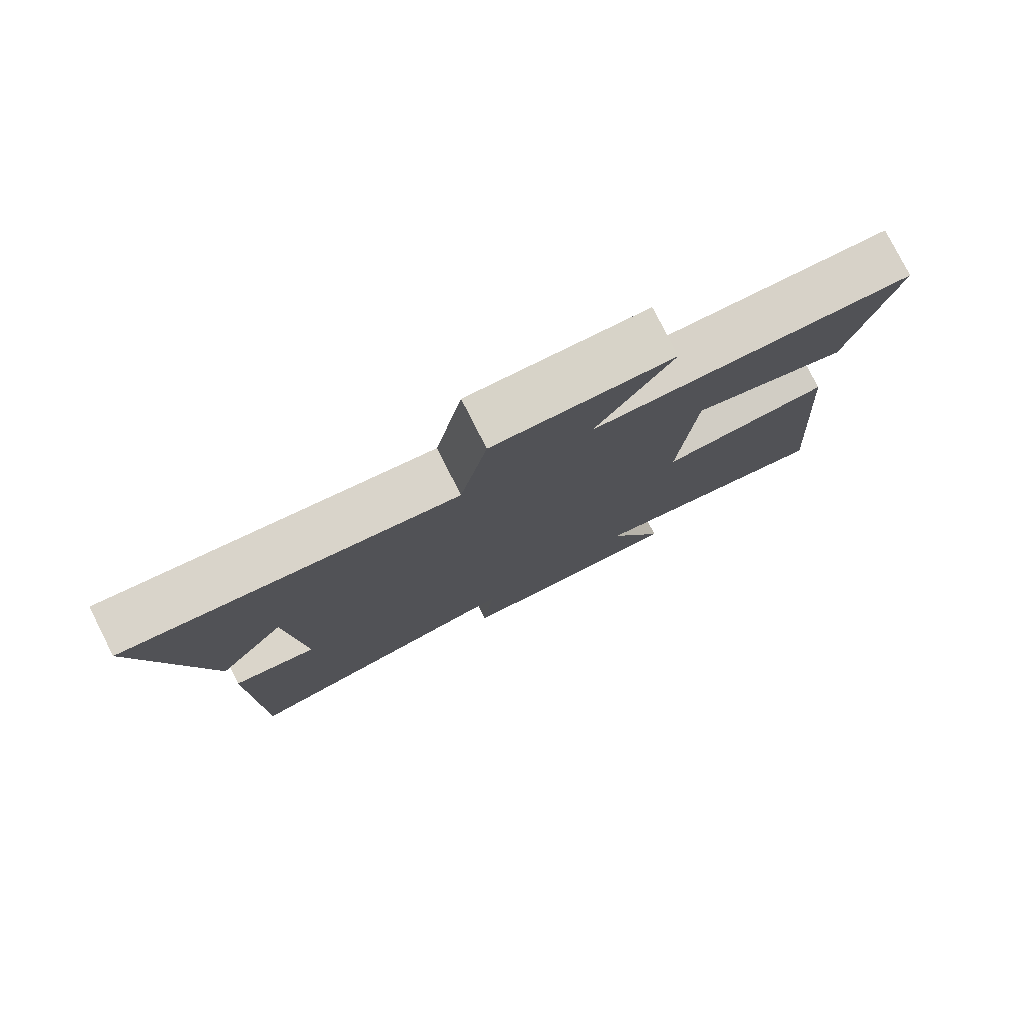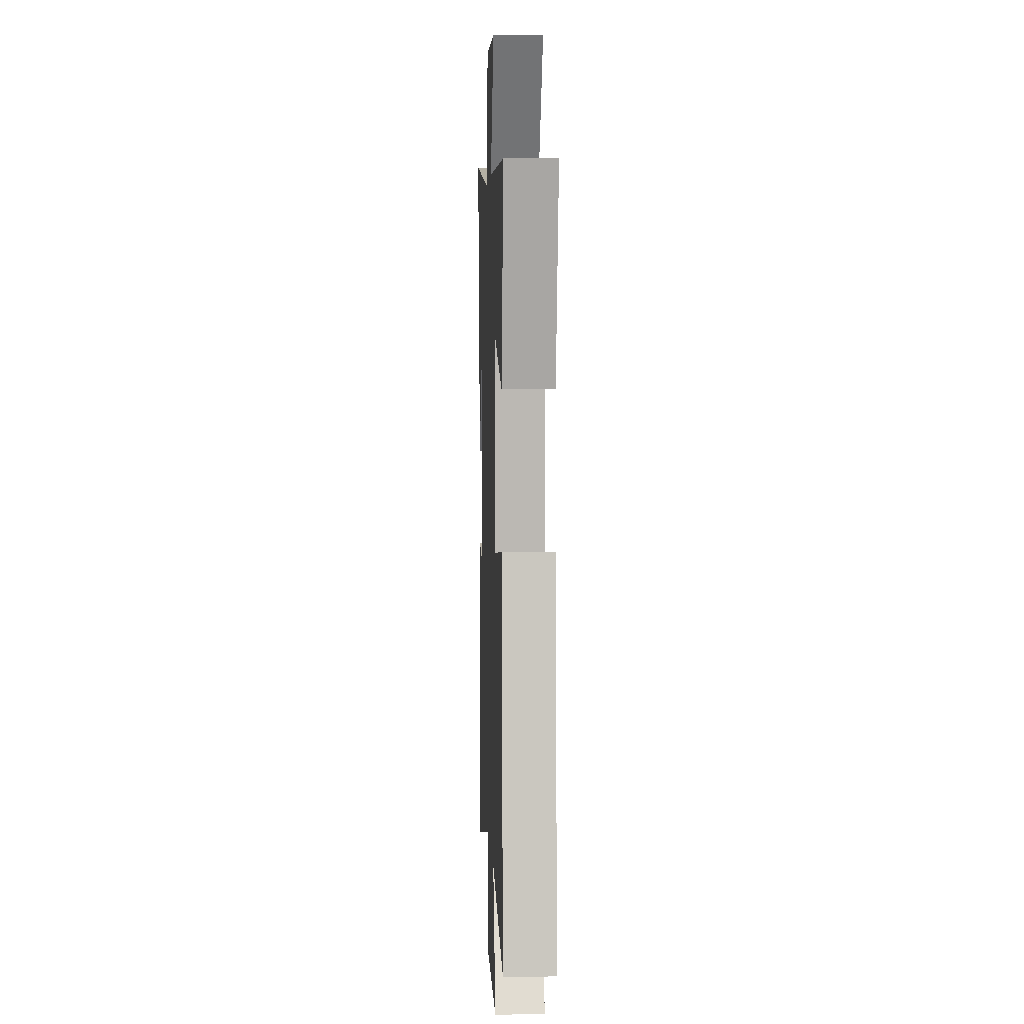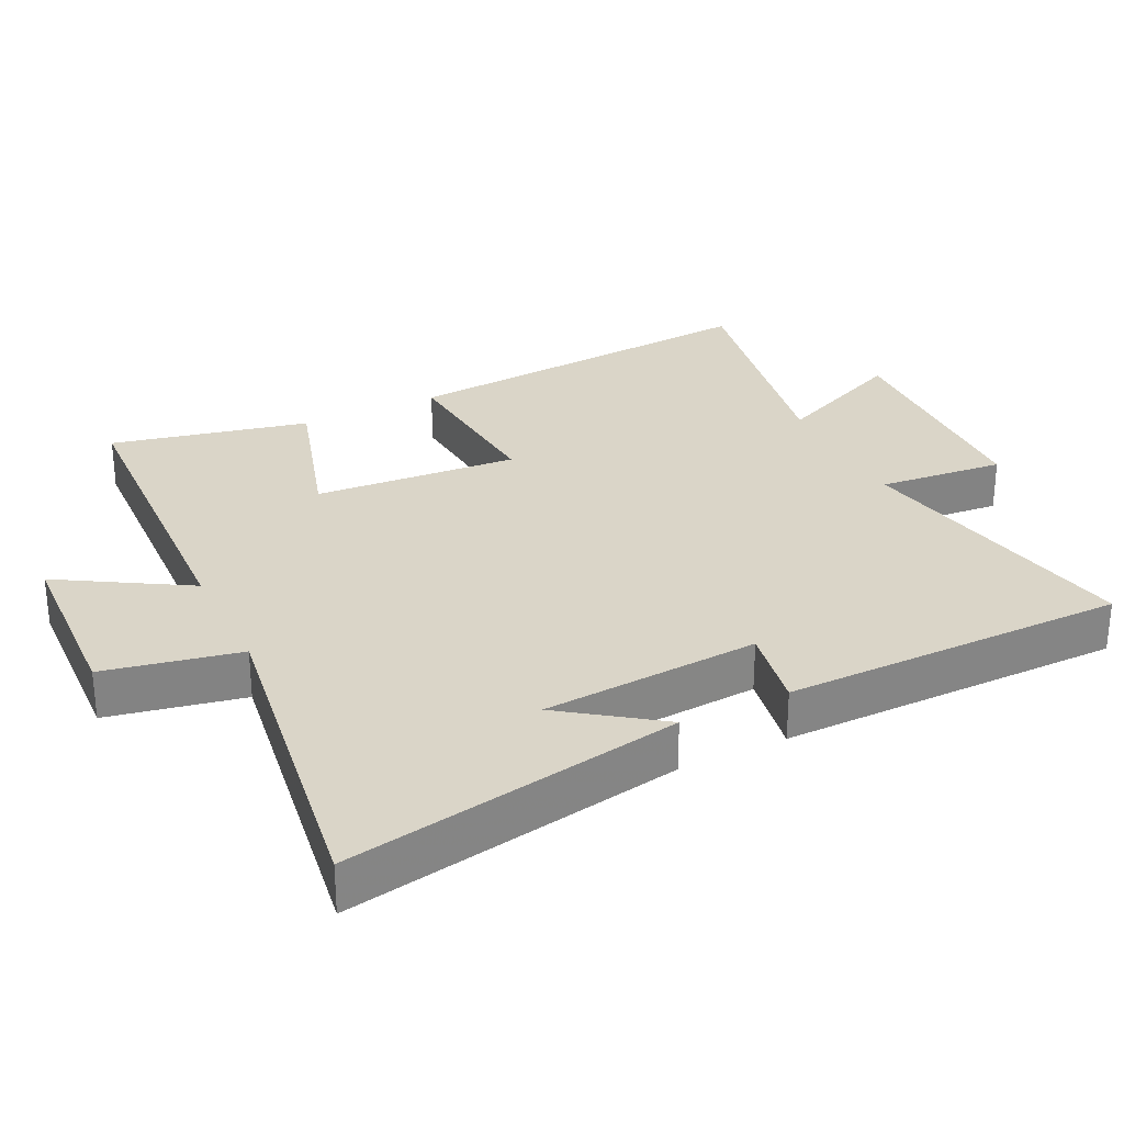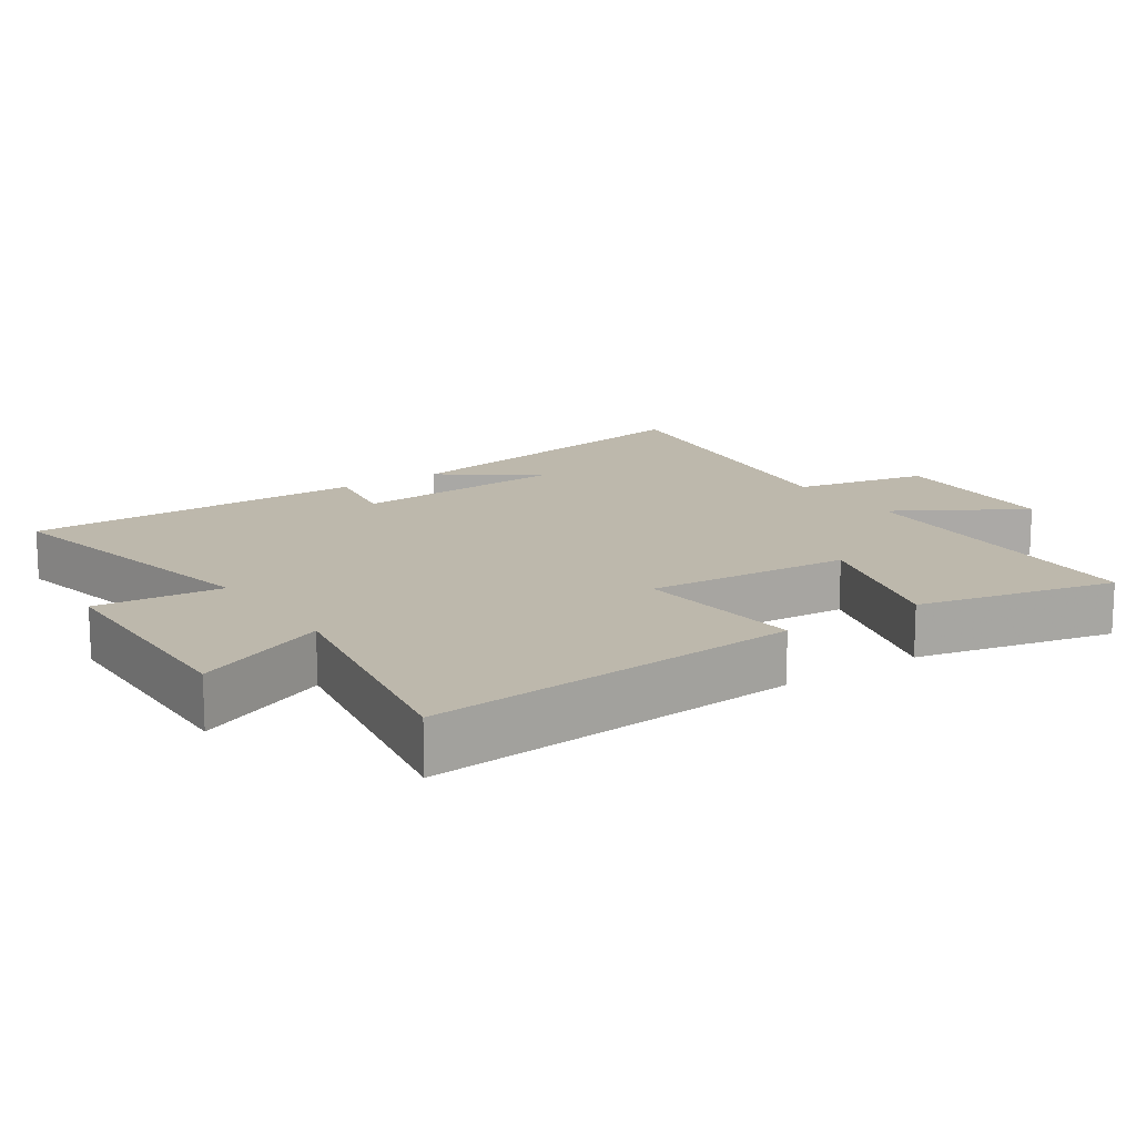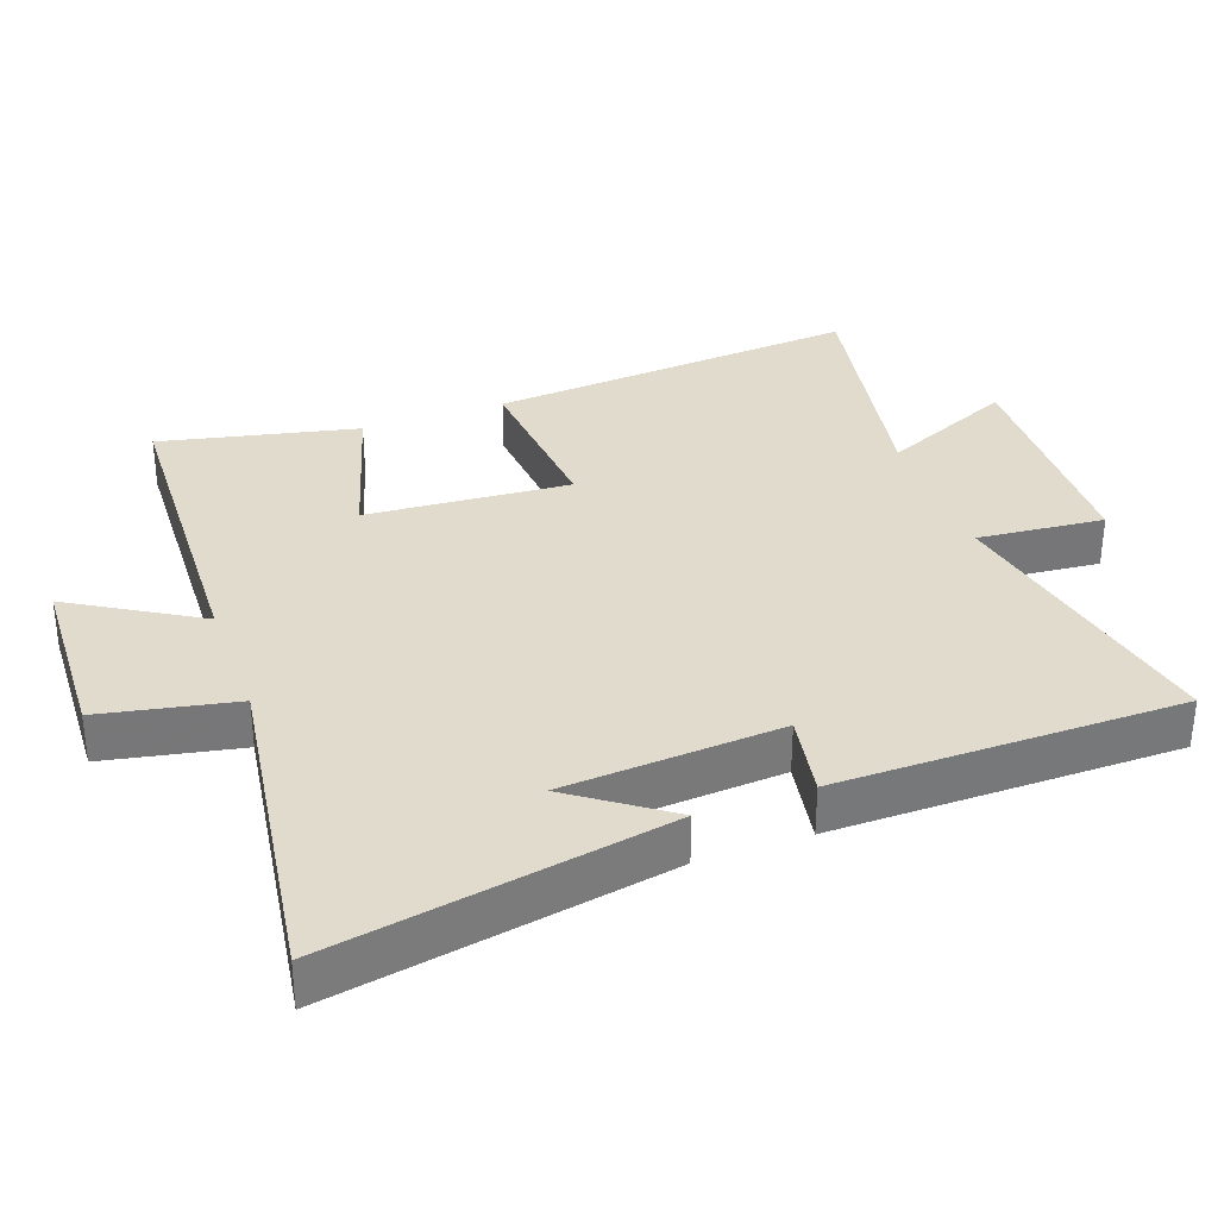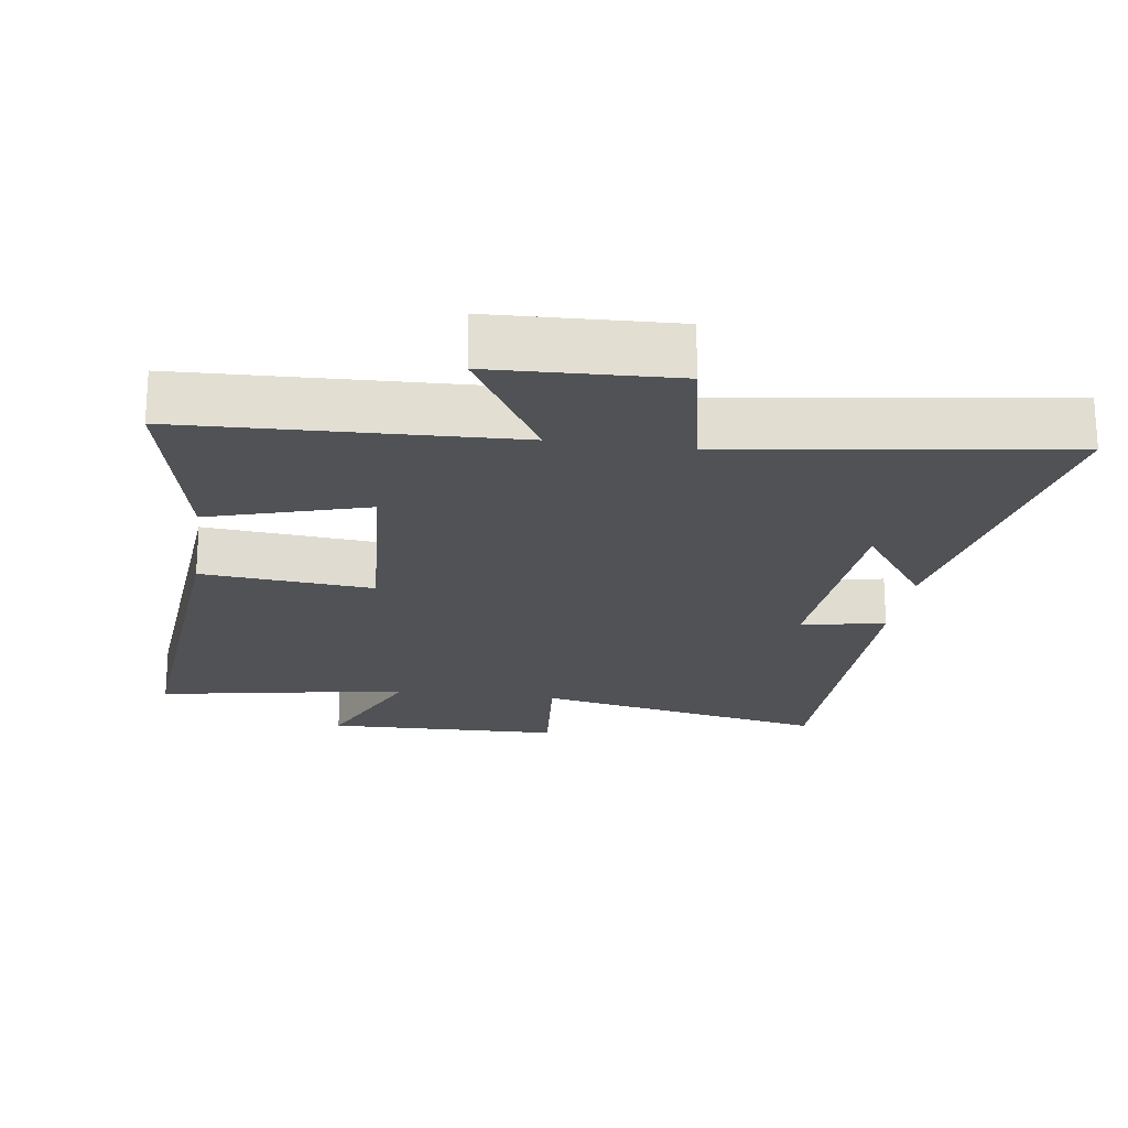
<metadata>
{"format":"obj","ext":"obj","renderer":"f3d","projection":"perspective","resolution":1024,"background":"white","views":[{"elev":79.2,"azim":153.1,"up":"+Z"},{"elev":3.3,"azim":-92.4,"up":"+Z"},{"elev":29.1,"azim":63.9,"up":"+Y"},{"elev":14.7,"azim":-124.2,"up":"+Y"},{"elev":33.3,"azim":70.0,"up":"+Y"},{"elev":-21.1,"azim":-8.4,"up":"+Y"}]}
</metadata>
<code>
v 0.589 0.07 0.572
v 0.5 0.07 0.078
v 0.399 0.07 0.218
v 0.377 0.07 -0.102
v 0.5 0.07 -0.08
v 0.498 0.07 -0.585
v 0.067 0.07 -0.5
v 0.085 0.07 -0.686
v -0.261 0.07 -0.696
v -0.175 0.07 -0.5
v -0.543 0.07 -0.568
v -0.5 0.07 -0.021
v -0.249 0.07 -0.042
v -0.271 0.07 0.258
v -0.5 0.07 0.189
v -0.565 0.07 0.479
v -0.088 0.07 0.5
v -0.2 0.07 0.686
v 0.064 0.07 0.698
v 0.104 0.07 0.5
v 0.589 0 0.572
v 0.5 0 0.078
v 0.399 0 0.218
v 0.377 0 -0.102
v 0.5 0 -0.08
v 0.498 0 -0.585
v 0.067 0 -0.5
v 0.085 0 -0.686
v -0.261 0 -0.696
v -0.175 0 -0.5
v -0.543 0 -0.568
v -0.5 0 -0.021
v -0.249 0 -0.042
v -0.271 0 0.258
v -0.5 0 0.189
v -0.565 0 0.479
v -0.088 0 0.5
v -0.2 0 0.686
v 0.064 0 0.698
v 0.104 0 0.5
f 17 18 19 20
f 16 17 20
f 15 16 20
f 14 15 20
f 13 14 20 1
f 10 11 12 13
f 10 13 1
f 7 8 9 10
f 4 5 6 7
f 3 4 7 10
f 1 2 3
f 1 3 10
f 40 39 38 37
f 40 37 36
f 40 36 35
f 40 35 34
f 21 40 34 33
f 33 32 31 30
f 21 33 30
f 30 29 28 27
f 27 26 25 24
f 30 27 24 23
f 23 22 21
f 30 23 21
f 1 21 22 2
f 2 22 23 3
f 3 23 24 4
f 4 24 25 5
f 5 25 26 6
f 6 26 27 7
f 7 27 28 8
f 8 28 29 9
f 9 29 30 10
f 10 30 31 11
f 11 31 32 12
f 12 32 33 13
f 13 33 34 14
f 14 34 35 15
f 15 35 36 16
f 16 36 37 17
f 17 37 38 18
f 18 38 39 19
f 19 39 40 20
f 20 40 21 1

</code>
